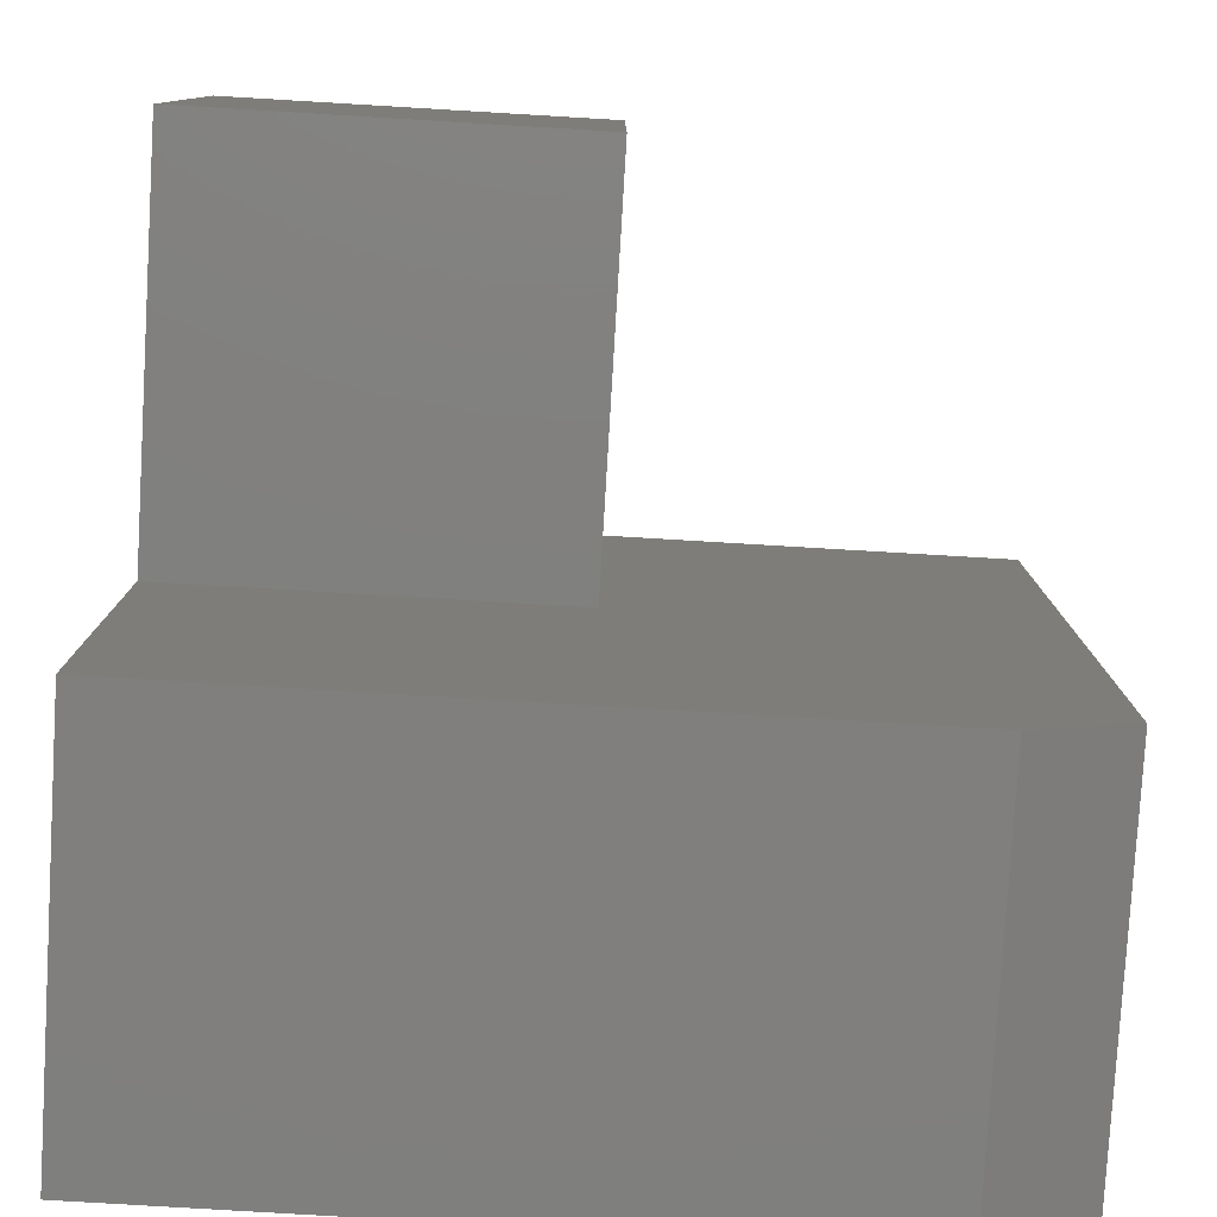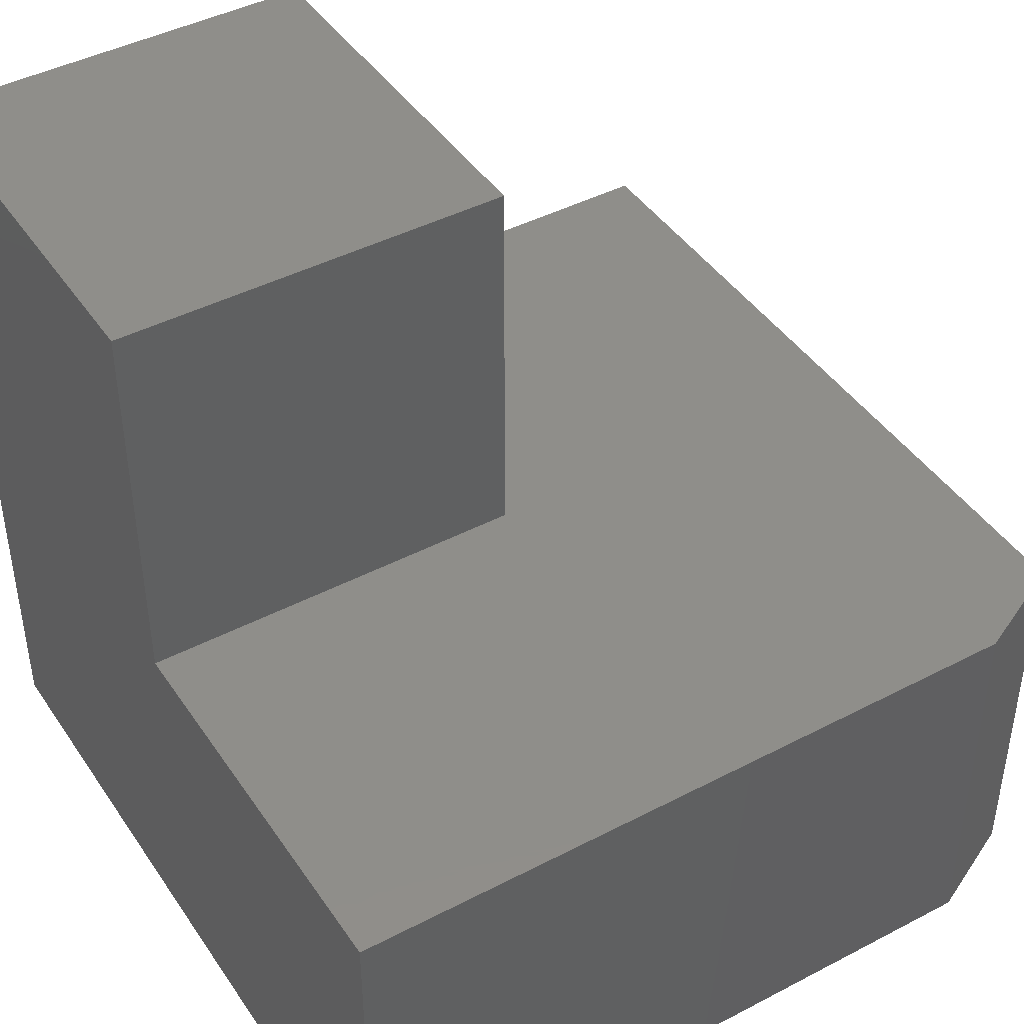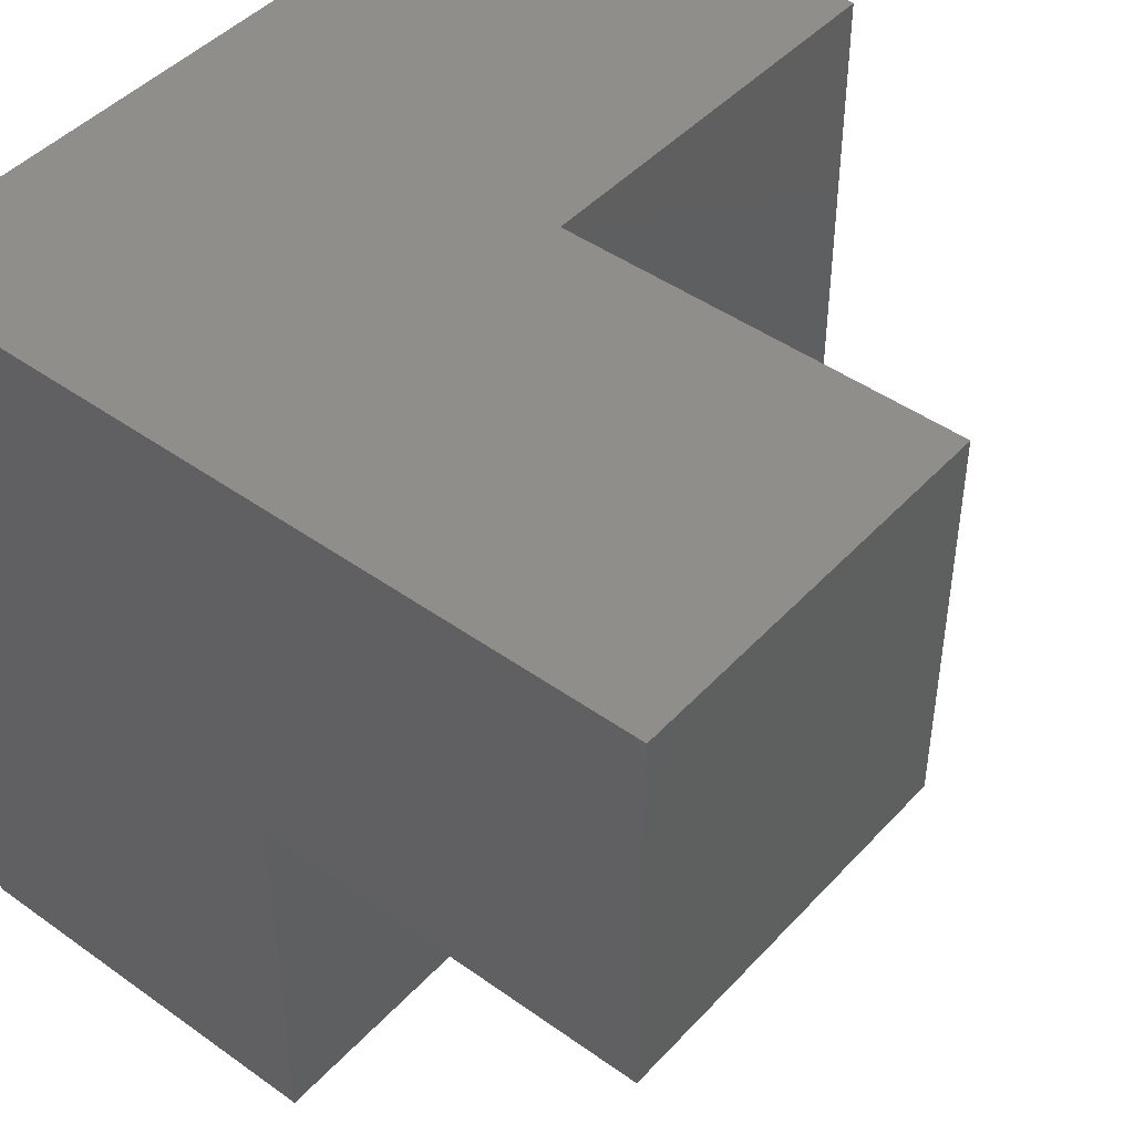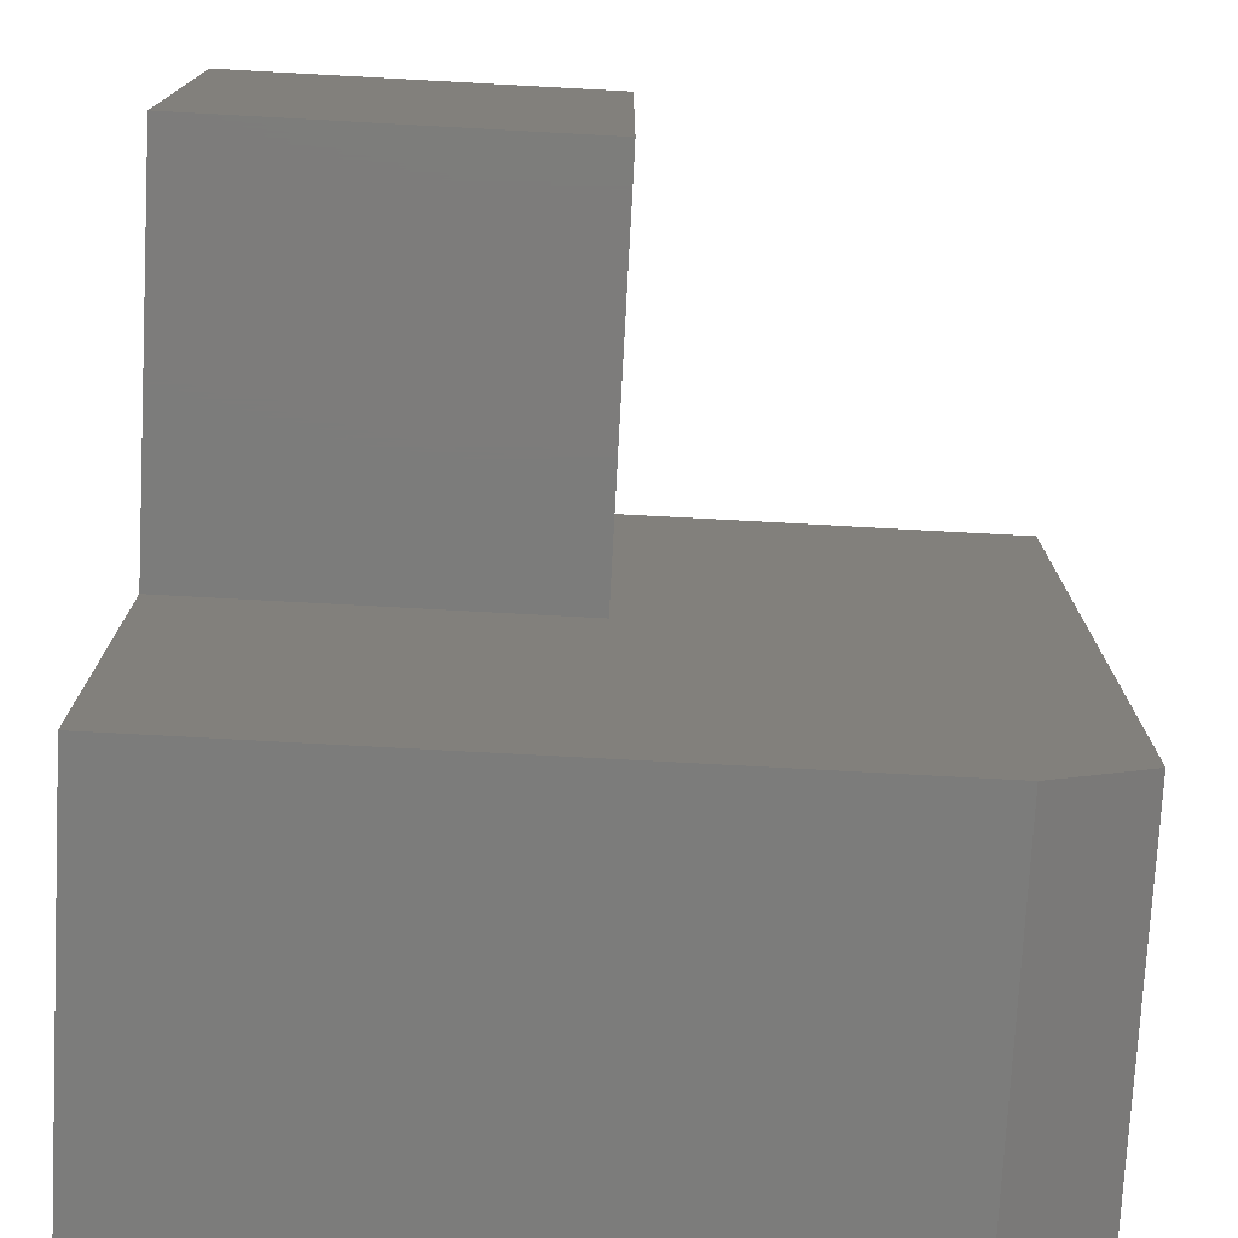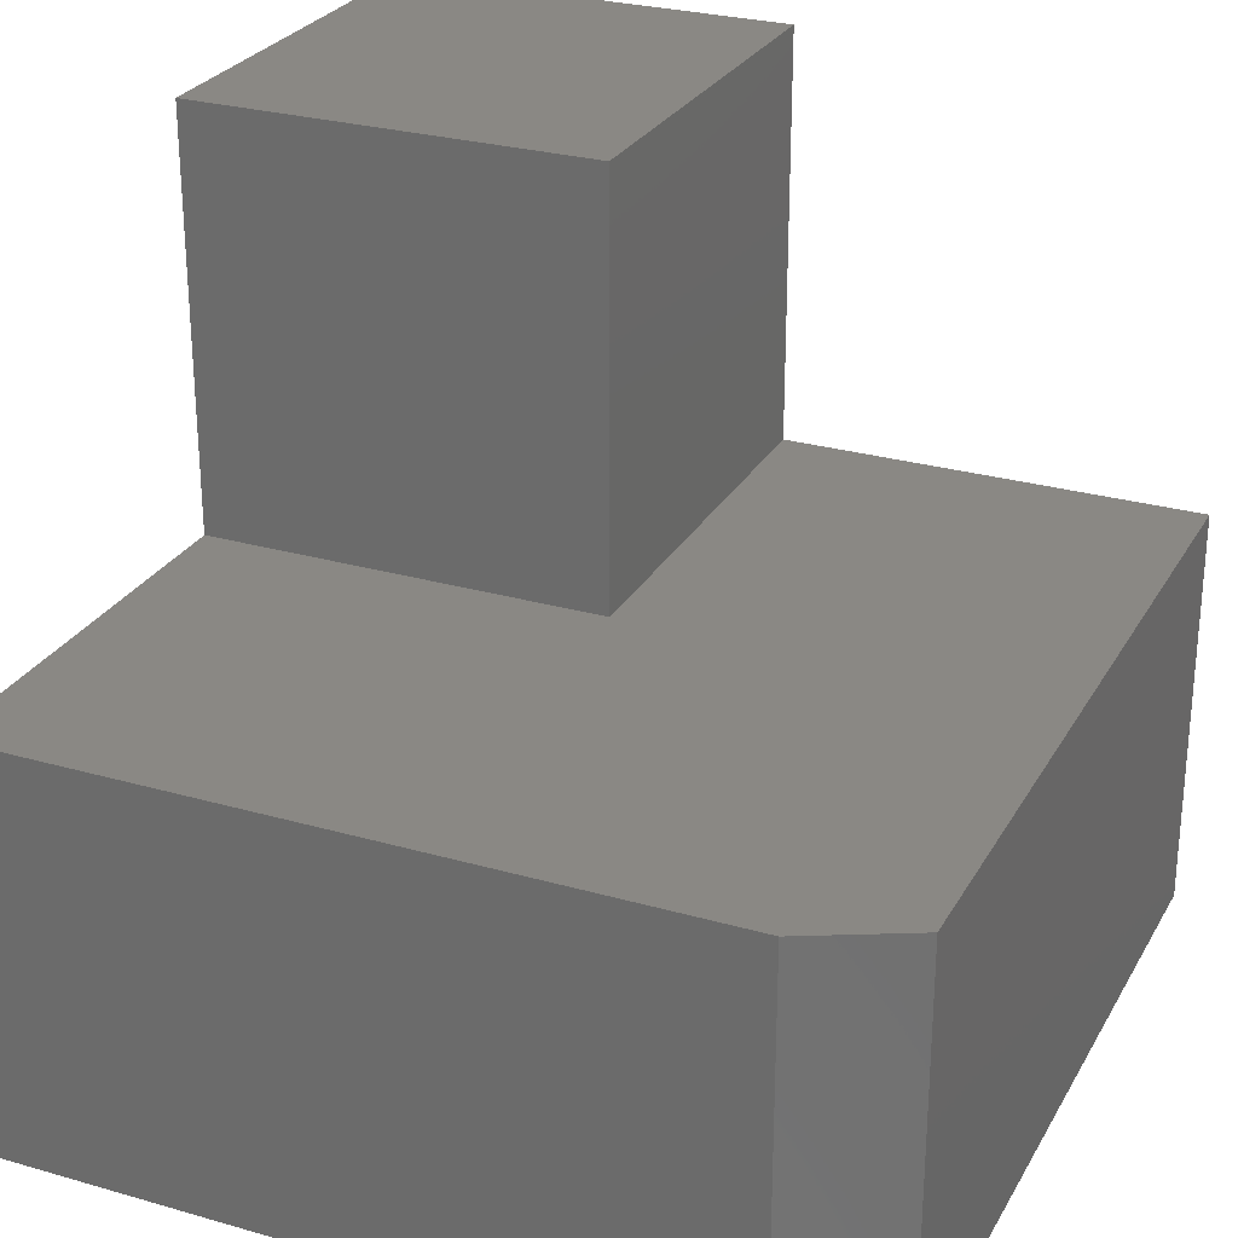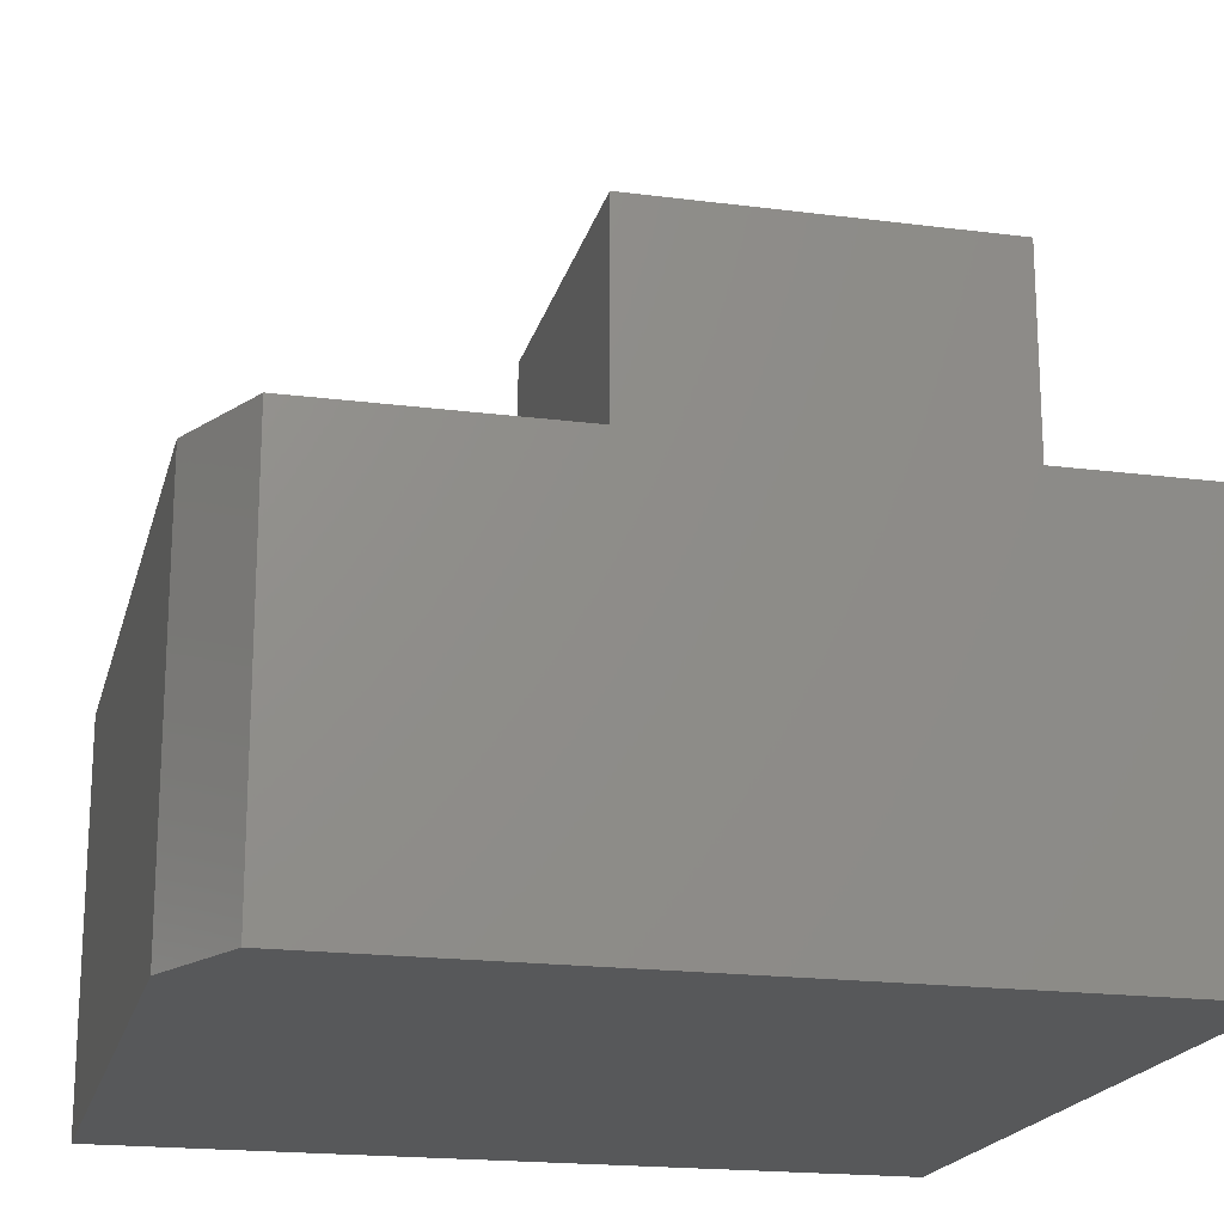
<metadata>
{"format":"stl","ext":"stl","renderer":"f3d","projection":"perspective","resolution":1024,"background":"white","views":[{"elev":-79.8,"azim":-3.4,"up":"+Y"},{"elev":43.6,"azim":-31.6,"up":"+Z"},{"elev":45.4,"azim":-50.5,"up":"+Y"},{"elev":-75.5,"azim":-3.1,"up":"+Y"},{"elev":27.2,"azim":23.9,"up":"+Z"},{"elev":-19.2,"azim":76.4,"up":"+Z"}]}
</metadata>
<code>
# stl→obj: 17 verts, 30 faces
v 1.406e-33 0 2.296e-17
v 0.75 0 -2.296e-17
v 1.406e-33 -0.75 2.296e-17
v 0.75 -0.7031 -4.592e-17
v 0.6562 -0.75 -1.722e-17
v 0.3671 0 0.75
v 0.3671 0 0.375
v 1.817e-17 0 0.75
v 0.75 0 0.375
v 2.296e-17 -0.75 0.375
v 0 -0.375 0.375
v 2.296e-17 -0.375 0.75
v 0.3671 -0.375 0.75
v 0.3671 -0.375 0.375
v 0.3671 -0.75 0.375
v 0.75 -0.7031 0.375
v 0.6562 -0.75 0.375
f 1 2 3
f 3 2 4
f 3 4 5
f 6 7 8
f 8 7 1
f 7 9 1
f 1 9 2
f 3 10 1
f 1 10 11
f 1 11 8
f 8 11 12
f 6 8 13
f 13 8 12
f 14 11 15
f 15 11 10
f 16 15 17
f 15 16 14
f 14 16 9
f 14 9 7
f 11 14 12
f 12 14 13
f 7 6 14
f 14 6 13
f 2 9 4
f 4 9 16
f 5 17 3
f 3 17 15
f 3 15 10
f 17 5 16
f 16 5 4

</code>
